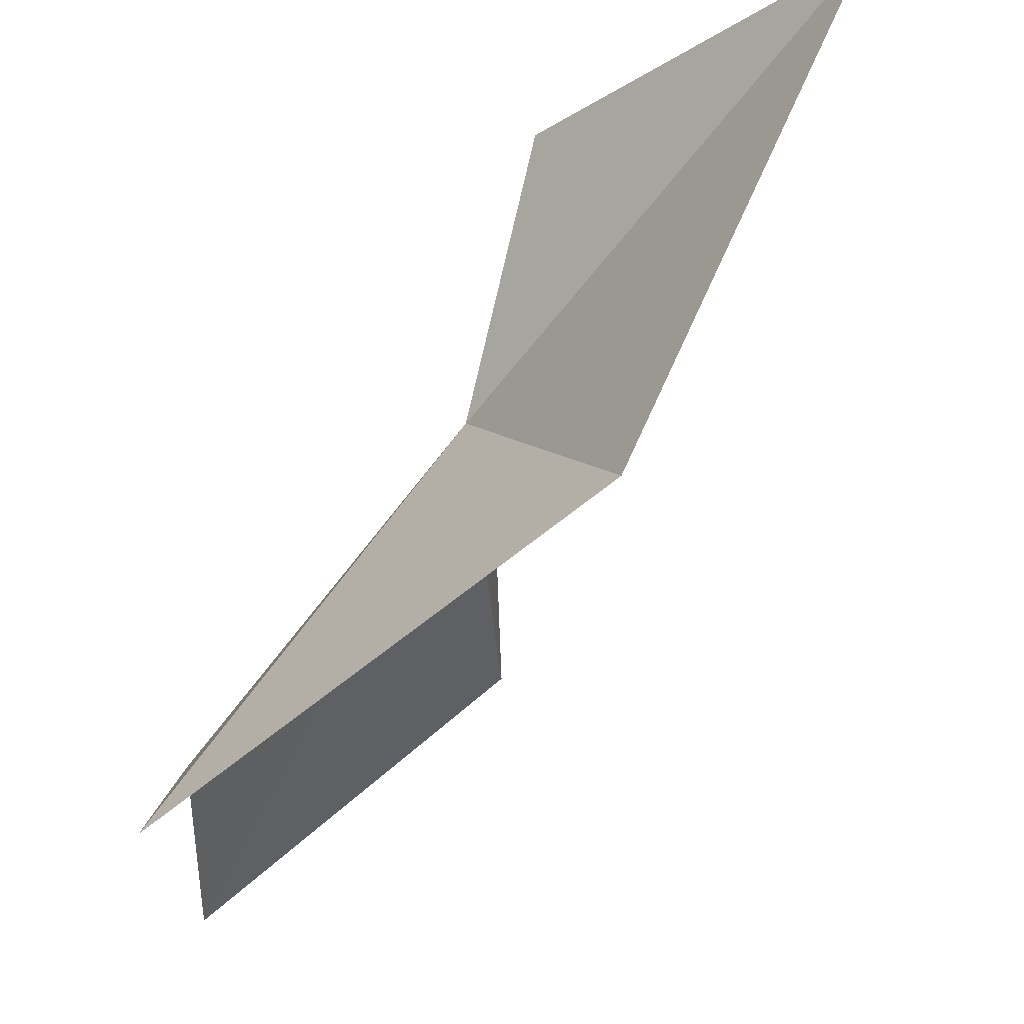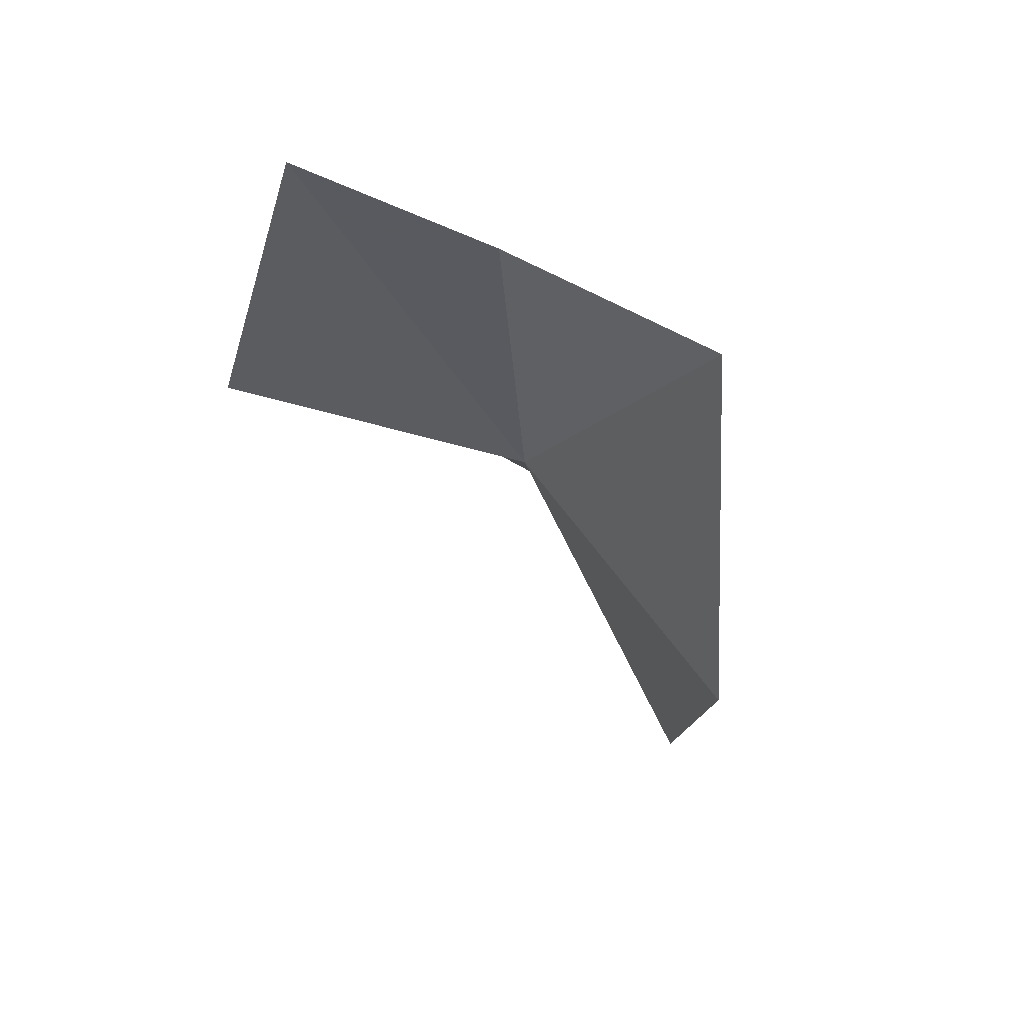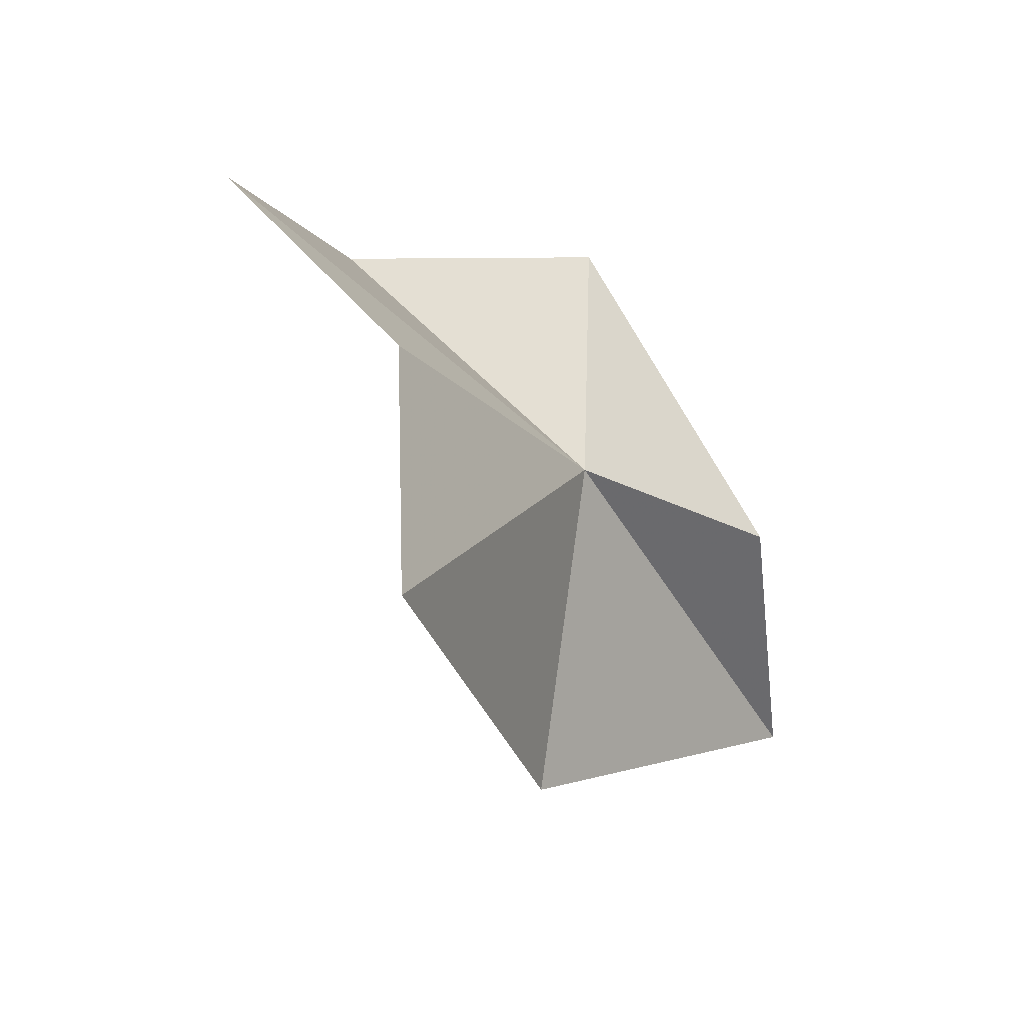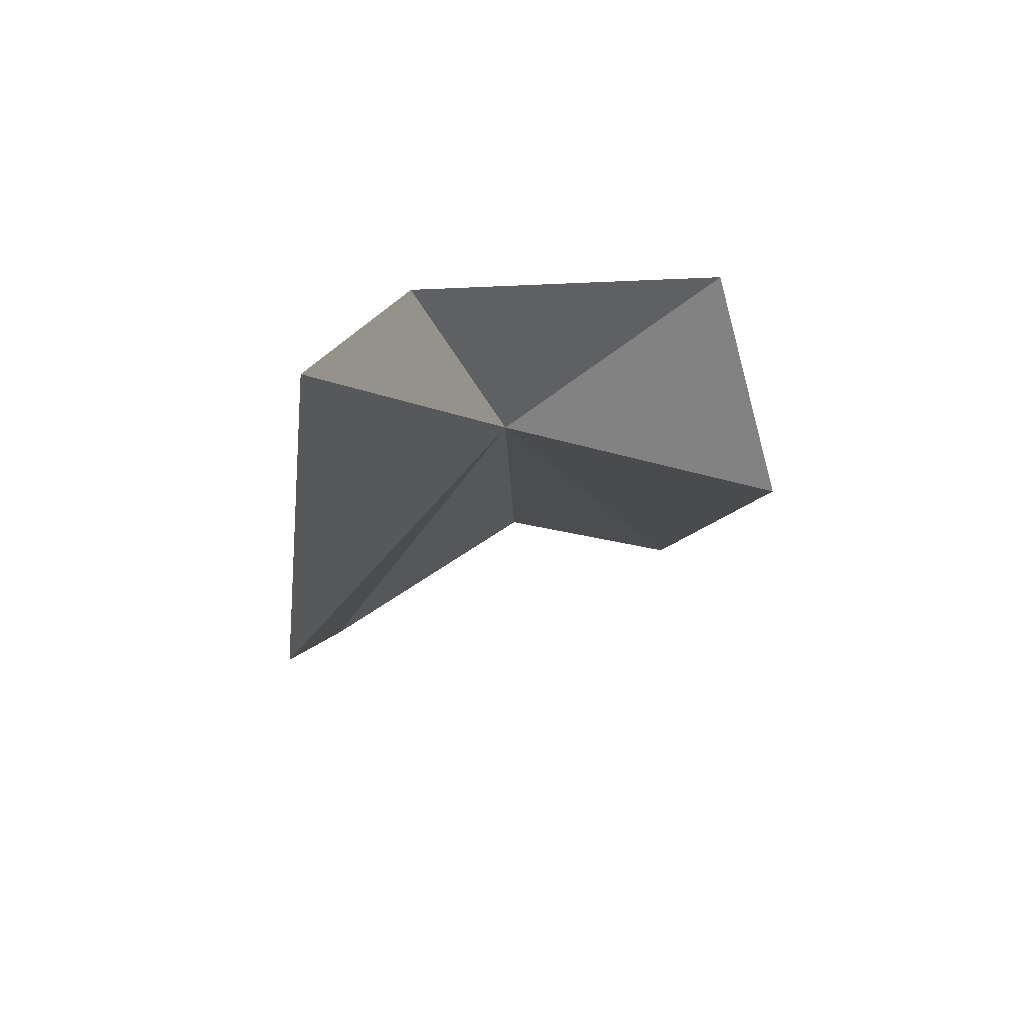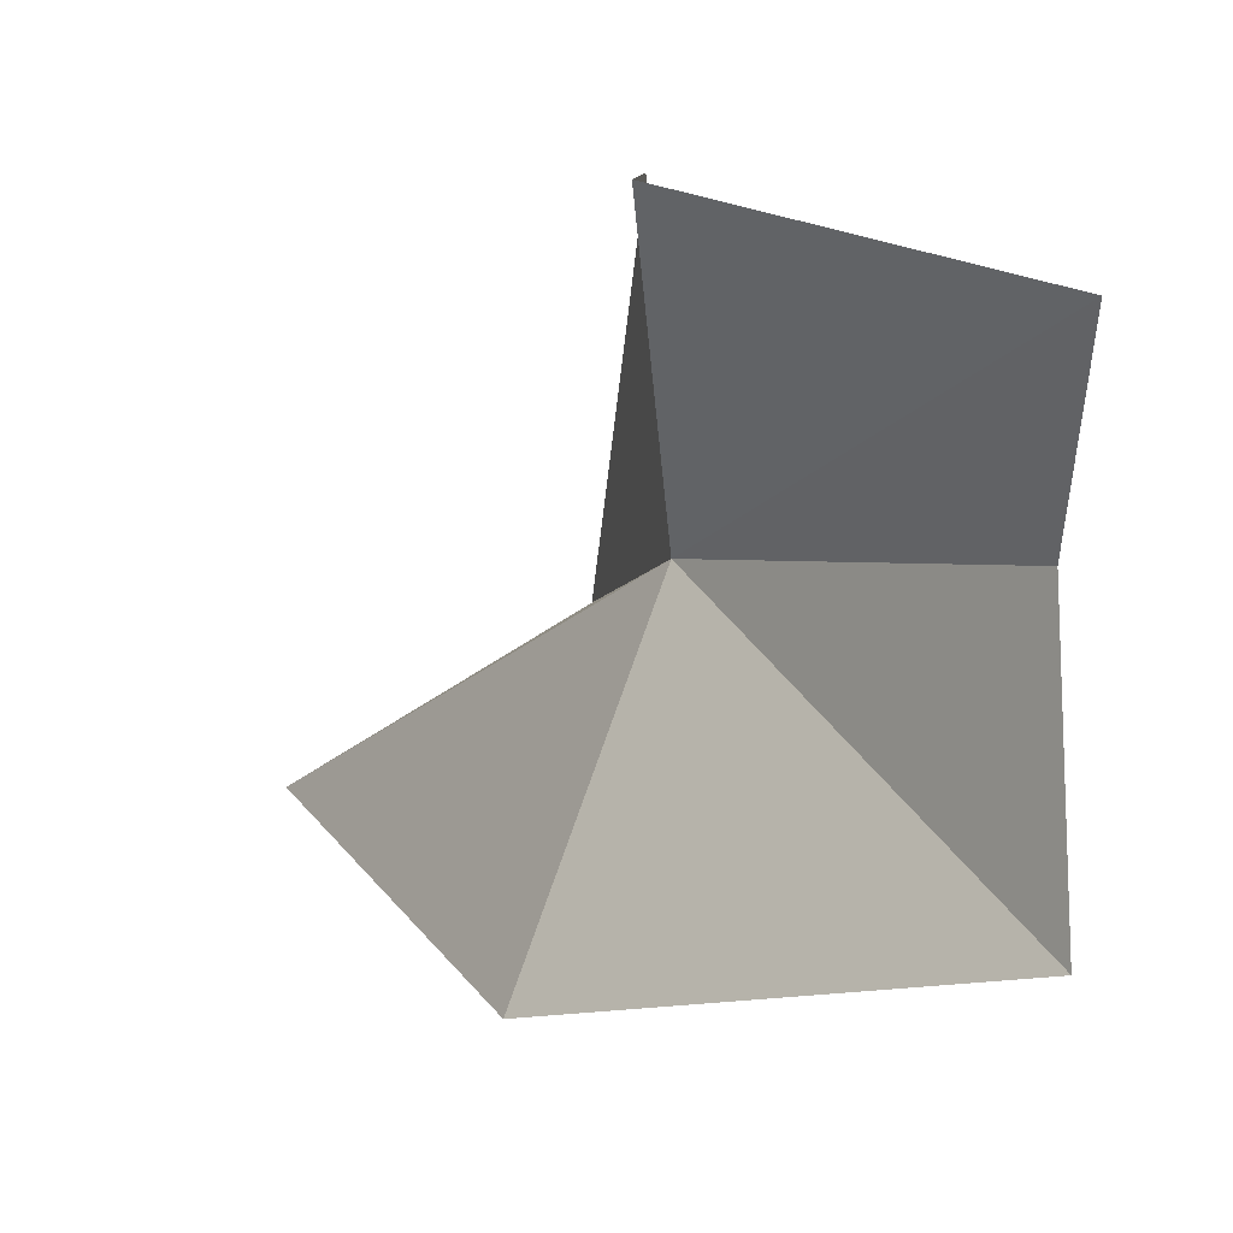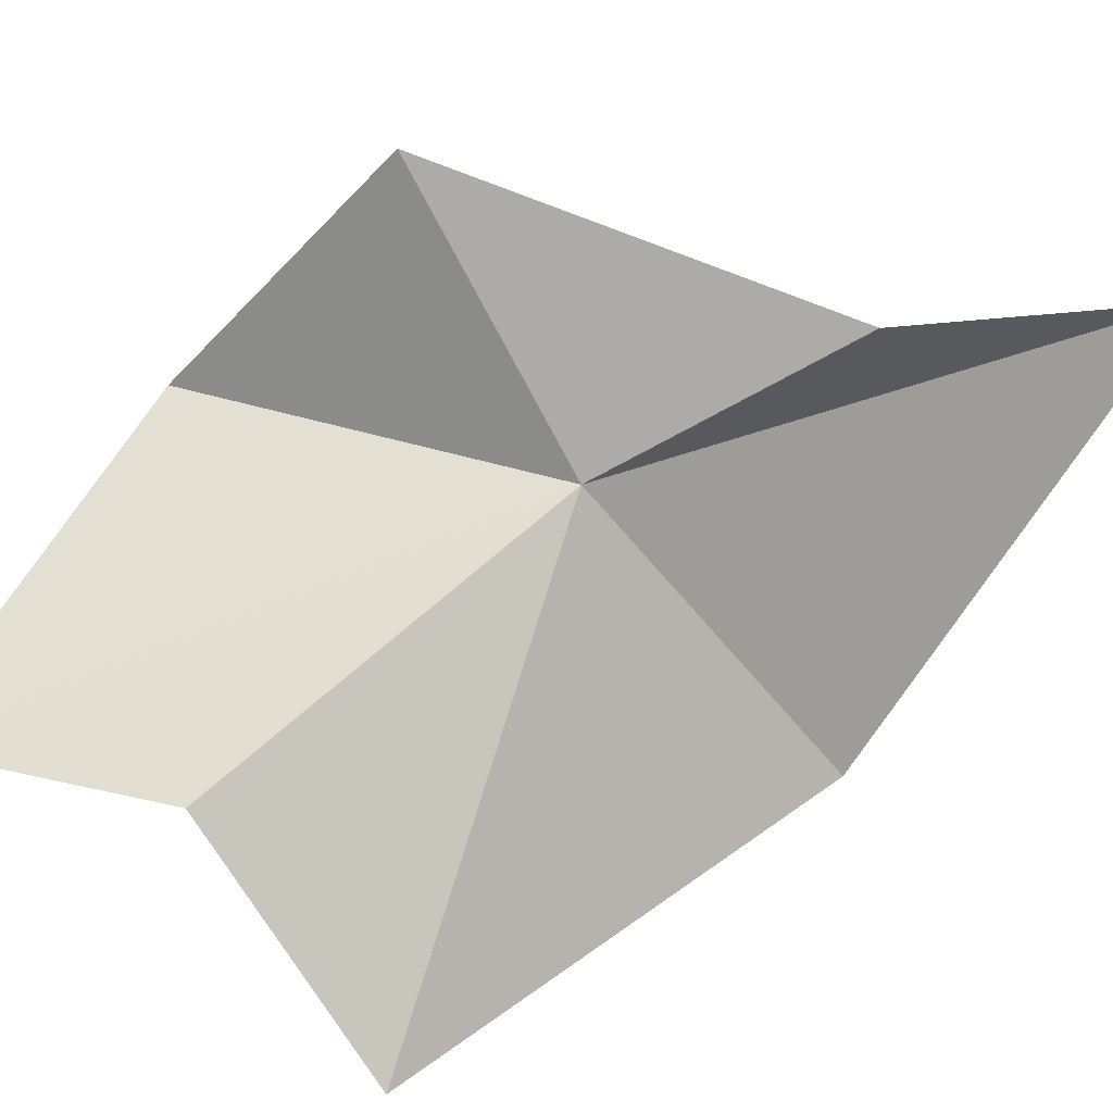
<metadata>
{"format":"obj","ext":"obj","renderer":"f3d","projection":"perspective","resolution":1024,"background":"white","views":[{"elev":-47.5,"azim":115.3,"up":"+Y"},{"elev":23.8,"azim":-21.3,"up":"+Z"},{"elev":51.6,"azim":32.2,"up":"+Z"},{"elev":-71.6,"azim":154.1,"up":"+Z"},{"elev":-37.9,"azim":-64.7,"up":"+Y"},{"elev":22.2,"azim":42.4,"up":"+Y"}]}
</metadata>
<code>
v 5.111 -32.98 46.55
v -0.3537 -32.41 48.58
v 2.745 -28.93 47.33
v 9.057 -31.54 38.87
v 7.036 -37.55 43.41
v 7.868 -30.89 44.15
v 5.759 -39.62 50.81
v -0.03135 -35.83 53.48
v 3.398 -36.14 51.79
f 1 3 2
f 1 5 4
f 1 6 3
f 1 7 5
f 1 8 9
f 1 9 7
f 1 2 8
f 1 4 6

</code>
